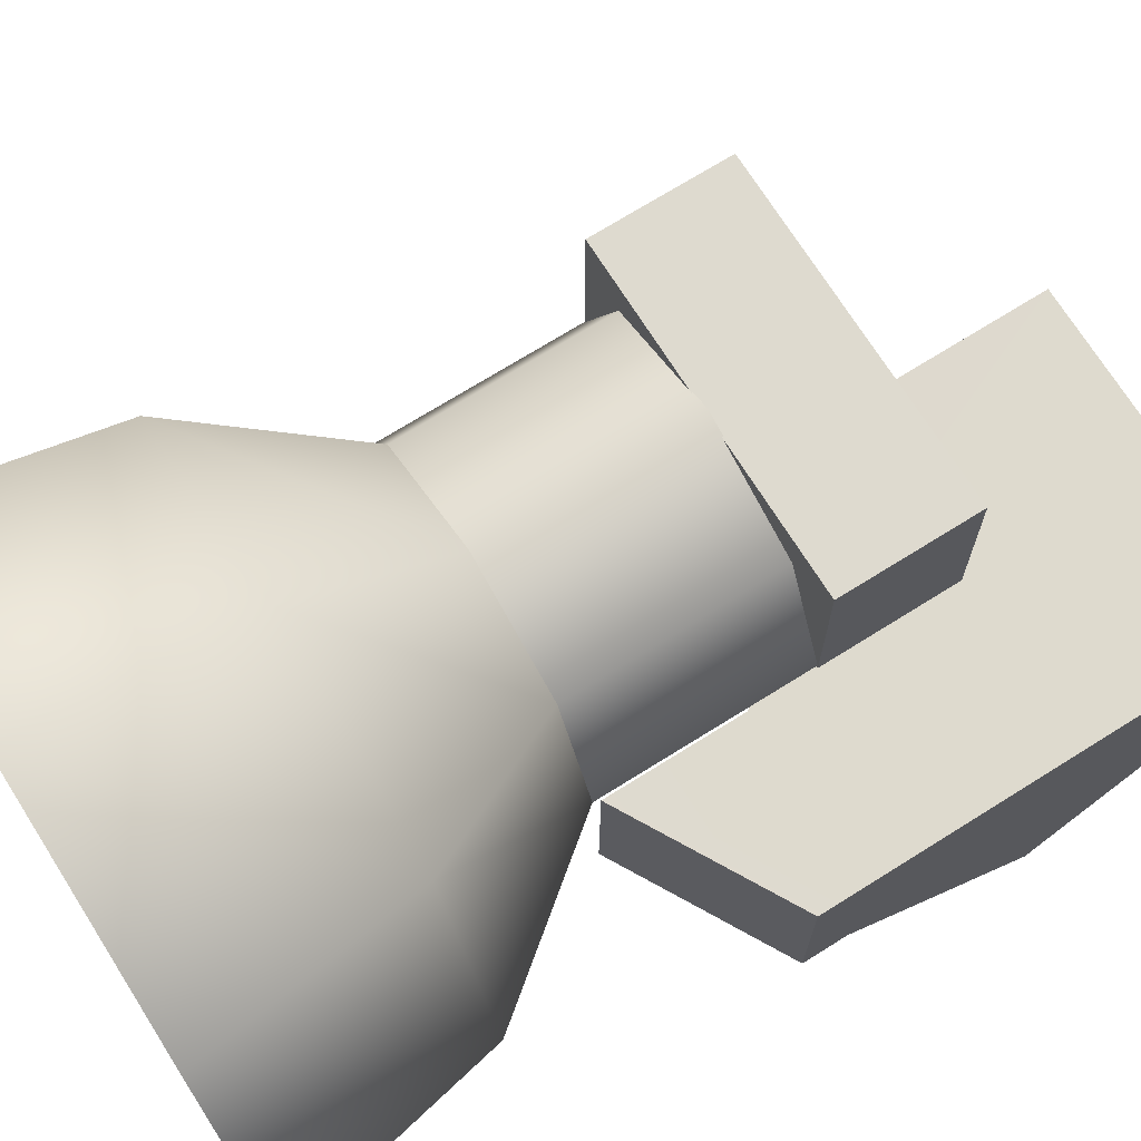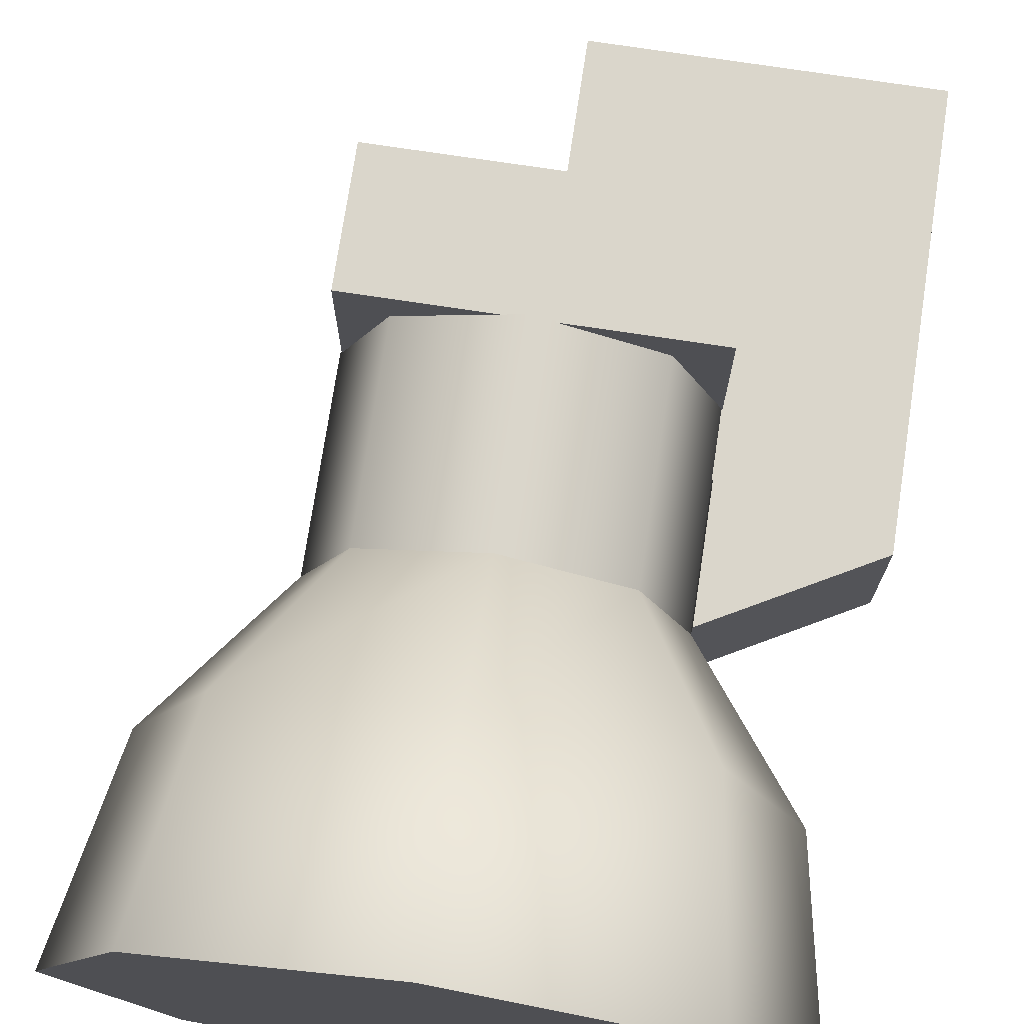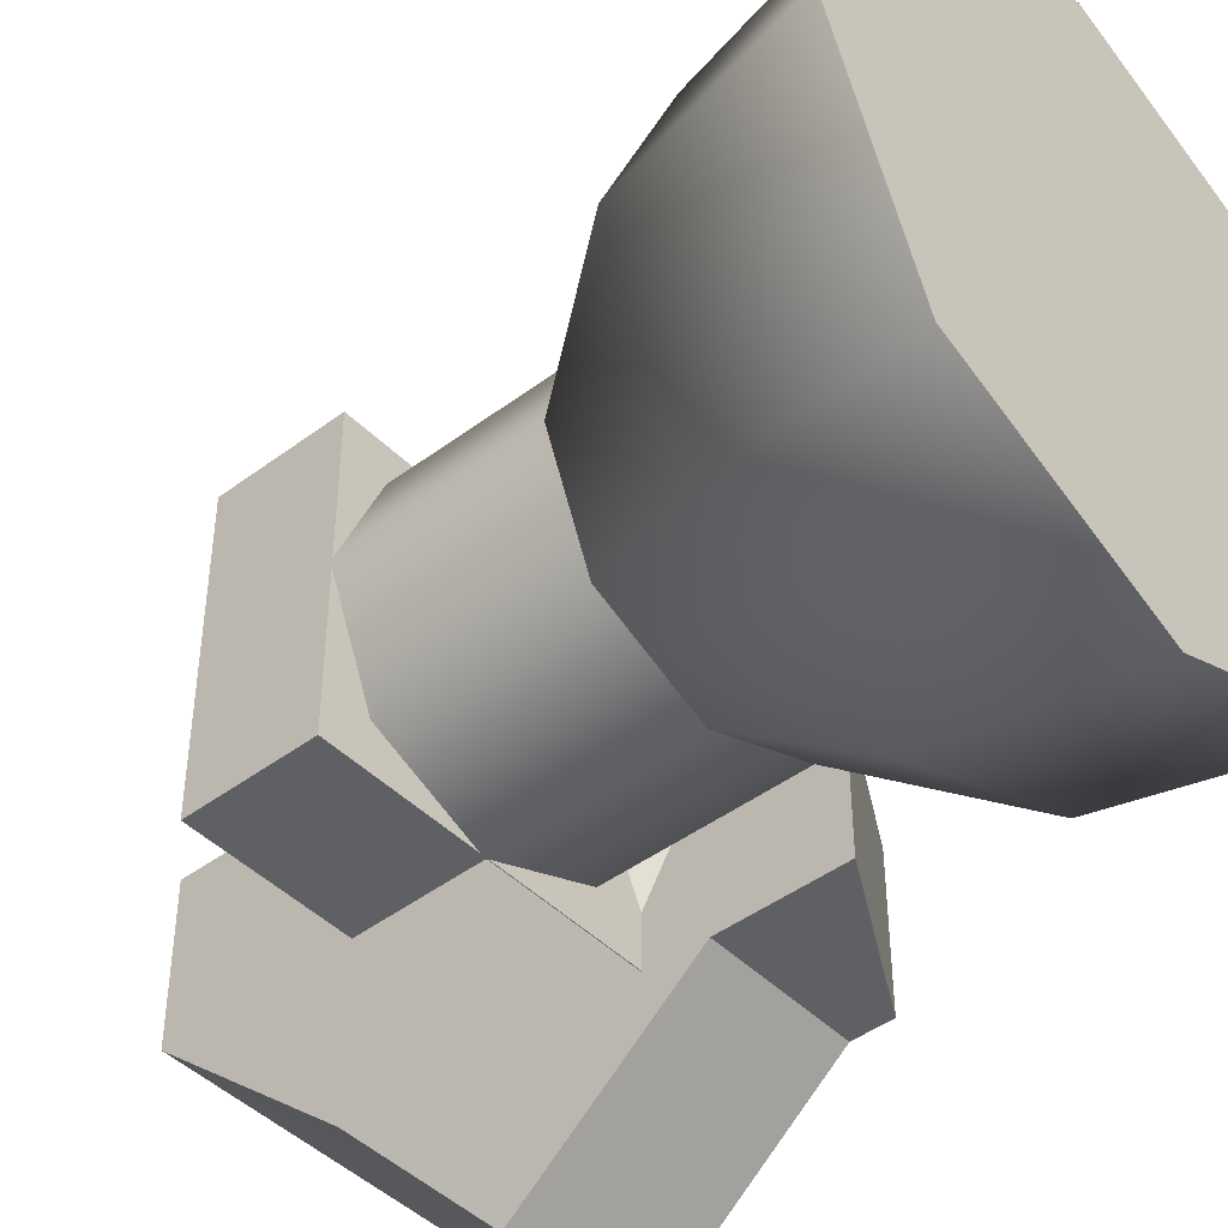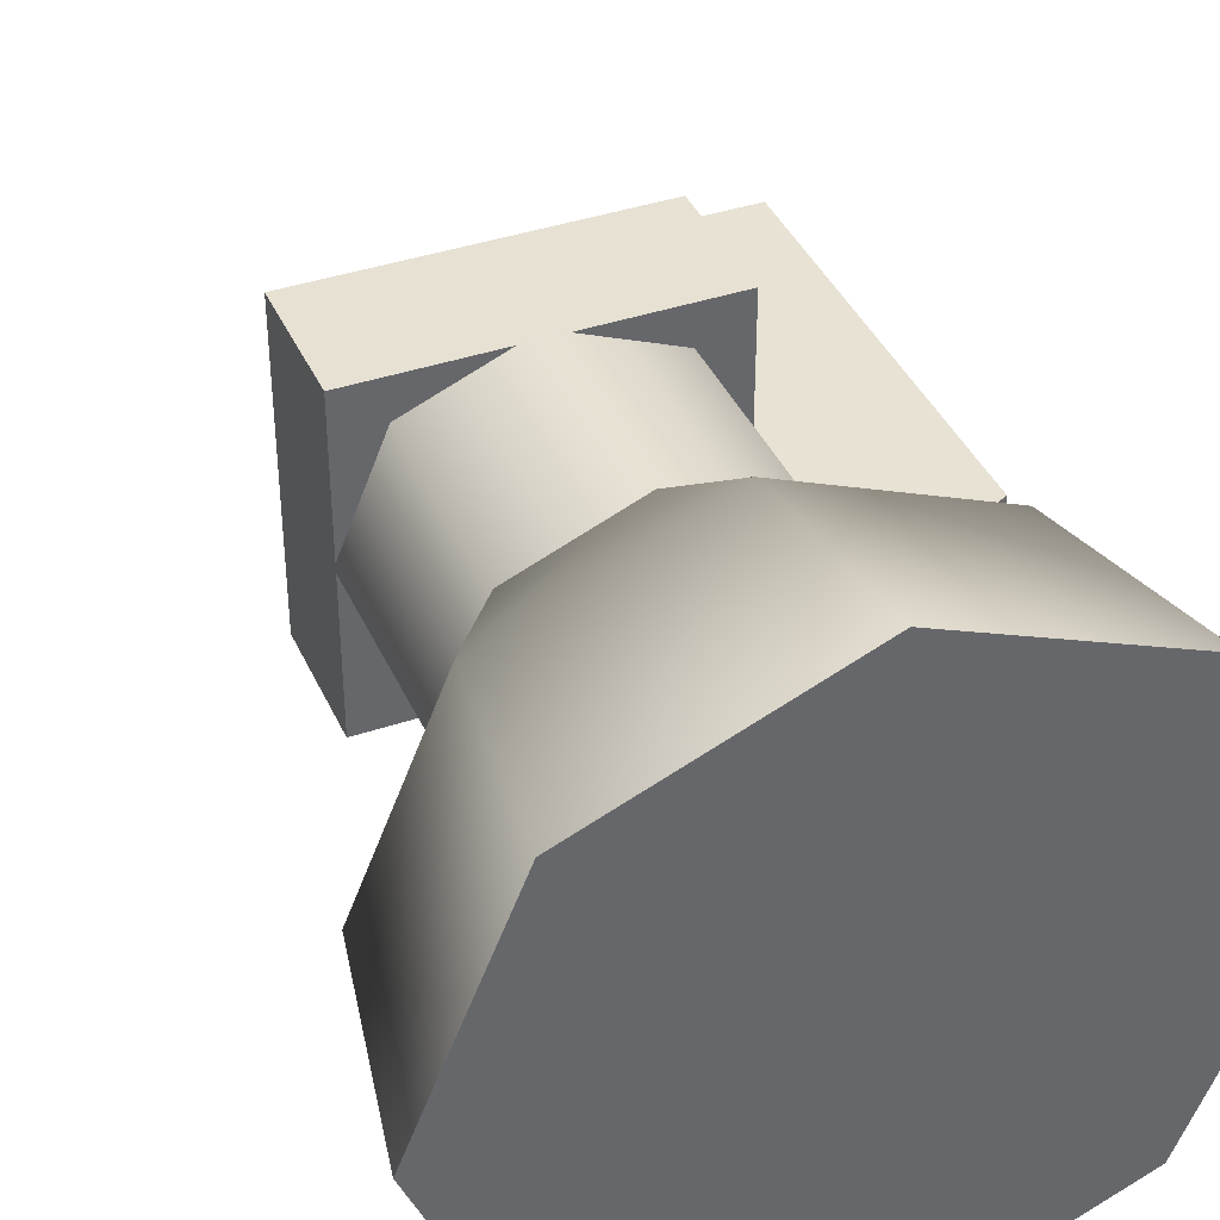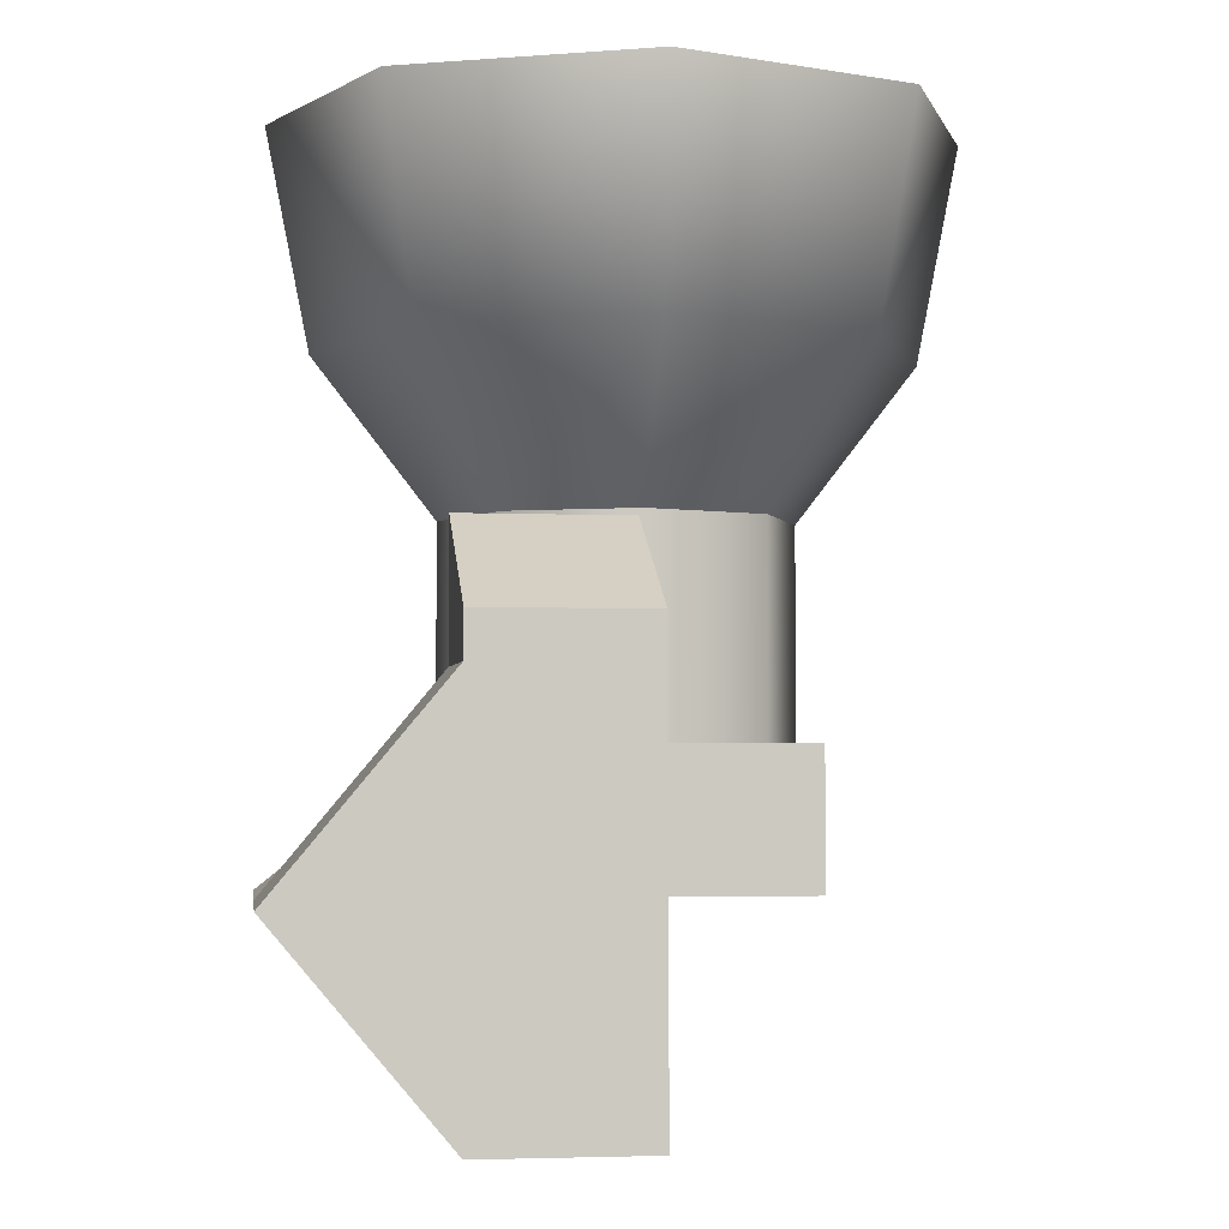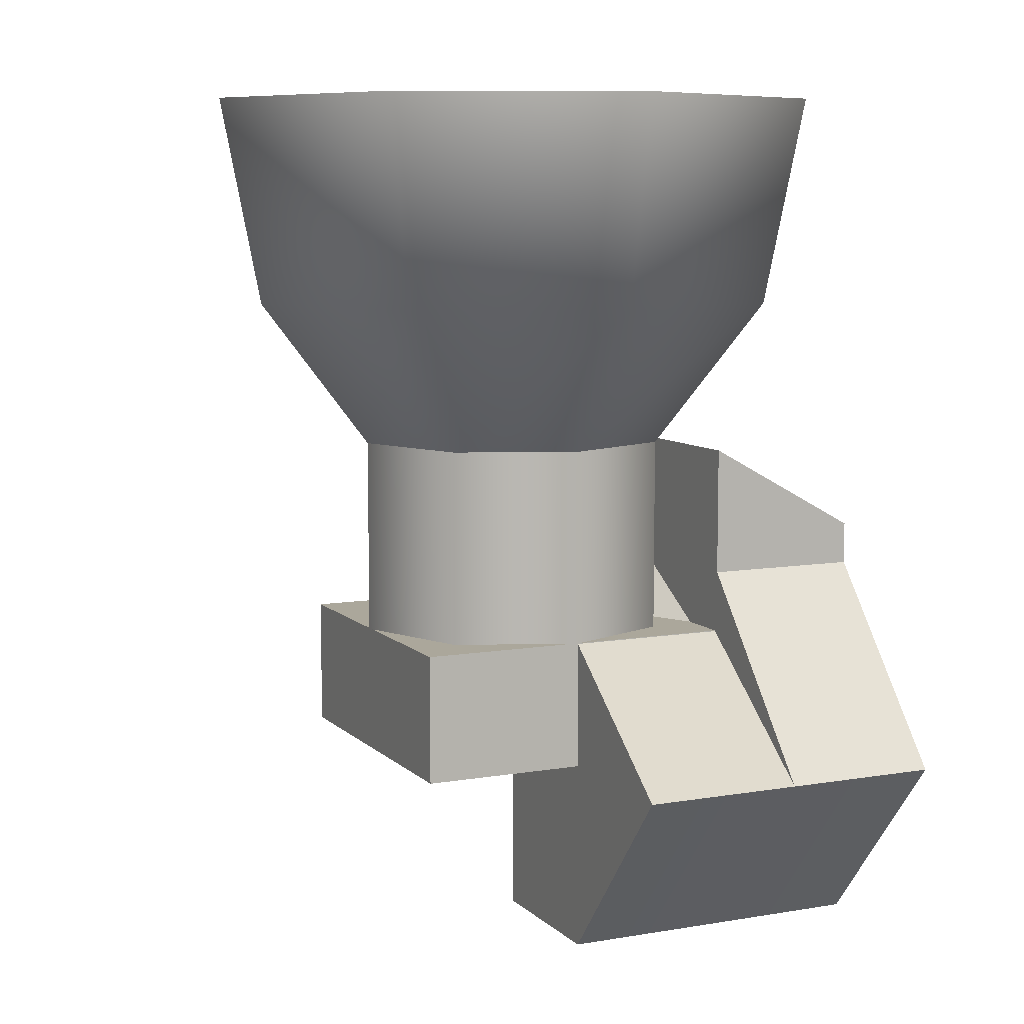
<metadata>
{"format":"obj","ext":"obj","renderer":"f3d","projection":"perspective","resolution":1024,"background":"white","views":[{"elev":71.0,"azim":-122.1,"up":"+Z"},{"elev":73.9,"azim":-171.4,"up":"+Z"},{"elev":-44.7,"azim":131.0,"up":"+Z"},{"elev":39.6,"azim":157.3,"up":"+Z"},{"elev":-2.8,"azim":-97.7,"up":"+Y"},{"elev":8.2,"azim":155.2,"up":"+Y"}]}
</metadata>
<code>
g polySurface8
v -24.01 -18.38 -24.09
v -24.01 -3.953 -12.12
v -24.01 -3.987 -0.0972
v -24.01 -32.71 -12.07
v -24.01 -32.71 -0.01838
v -12.22 -18.38 -24.09
v -24.01 -18.38 -24.09
v -0.1086 -18.38 -24.09
v -12.22 -3.953 -12.12
v -24.01 -18.38 -24.09
v -12.22 -18.38 -24.09
v -24.01 -3.953 -12.12
v -24.01 -0.832 -0.08812
v -12.22 5.711 -12.11
v -12.22 5.677 -0.08812
v -24.01 -0.7985 -12.11
v -12.22 -3.987 -0.0972
v -24.01 -32.71 -0.01838
v -24.01 -3.987 -0.0972
v -0.1086 -32.71 0.06044
v -12.22 5.677 -0.08812
v -24.01 -0.832 -0.08812
v -0.1086 -18.38 -24.09
v -24.01 -32.71 -12.07
v -0.1086 -32.71 -12.07
v -24.01 -18.38 -24.09
v -12.22 5.677 -0.08812
v -12.22 -3.953 -12.12
v -12.22 -3.987 -0.0972
v -12.22 5.711 -12.11
v -12.22 -3.953 -12.12
v -24.01 -0.7985 -12.11
v -24.01 -3.953 -12.12
v -12.22 5.711 -12.11
v -24.01 -3.987 -0.0972
v -24.01 -0.7985 -12.11
v -24.01 -0.832 -0.08812
v -24.01 -3.953 -12.12
v 8.801 -8.753 -8.454
v 0.1303 6.188 -12.05
v 0.1303 -8.753 -12.05
v 8.801 6.188 -8.454
v -8.541 6.188 -8.454
v -8.541 -8.753 -8.454
v -12.13 6.188 0.2166
v -12.13 -8.753 0.2166
v -8.541 6.188 8.887
v -8.541 -8.753 8.887
v 0.1303 6.188 12.48
v 0.1303 -8.753 12.48
v 8.801 6.188 8.887
v 8.801 -8.753 8.887
v 12.39 6.188 0.2166
v 12.39 -8.753 0.2166
v 0.1303 32.71 0.2166
v 17.01 32.71 -16.67
v 24.01 32.71 0.2166
v 0.1303 32.71 -23.66
v 17.01 32.71 17.1
v 0.1303 32.71 24.09
v -23.75 32.71 0.2166
v -16.75 32.71 -16.67
v -16.75 32.71 17.1
v 0.1303 6.188 12.48
v 14.86 17.26 14.95
v 8.801 6.188 8.887
v 0.1303 17.26 21.05
v 20.97 17.26 0.2166
v 12.39 6.188 0.2166
v -8.541 6.188 8.887
v -14.6 17.26 14.95
v -12.13 6.188 0.2166
v -20.71 17.26 0.2166
v 14.86 17.26 -14.52
v 8.801 6.188 -8.454
v 0.1303 17.26 -20.62
v 0.1303 6.188 -12.05
v -14.6 17.26 -14.52
v -8.541 6.188 -8.454
v 17.01 32.71 -16.67
v 24.01 32.71 0.2166
v 17.01 32.71 17.1
v 0.1303 32.71 24.09
v -16.75 32.71 17.1
v -23.75 32.71 0.2166
v -16.75 32.71 -16.67
v 0.1303 32.71 -23.66
v 12.26 -8.658 11.86
v -12.2 -8.658 -11.91
v 12.26 -8.658 -11.91
v -12.2 -8.658 11.86
v -12.2 -13.55 -11.91
v 12.26 -8.658 -11.91
v -12.2 -8.658 -11.91
v 12.26 -13.55 -11.91
v -12.2 -13.55 11.86
v -12.2 -8.658 -11.91
v -12.2 -8.658 11.86
v -12.2 -13.55 -11.91
v 12.26 -8.658 11.86
v -12.2 -13.55 11.86
v -12.2 -8.658 11.86
v 12.26 -13.55 11.86
v 12.26 -8.658 -11.91
v 12.26 -13.55 11.86
v 12.26 -8.658 11.86
v 12.26 -13.55 -11.91
v -12.2 -13.55 -11.91
v 12.26 -18.38 -11.91
v 12.26 -13.55 -11.91
v -12.2 -18.38 -11.91
v 12.26 -13.55 -11.91
v 12.26 -18.38 11.86
v 12.26 -13.55 11.86
v 12.26 -18.38 -11.91
v 12.26 -13.55 11.86
v -12.2 -18.38 11.86
v -12.2 -13.55 11.86
v 12.26 -18.38 11.86
v -12.2 -13.55 11.86
v -12.2 -18.38 -11.91
v -12.2 -13.55 -11.91
v -12.2 -18.38 11.86
v -12.23 -8.694 -11.89
v -0.0824 -18.32 -12.03
v -12.23 -18.32 -12.03
v -0.0824 -8.694 -11.89
v -12.23 -8.694 -11.89
v -12.23 -18.32 -12.03
v -12.22 -18.38 -24.09
v -0.0824 -18.32 -12.03
v -0.0824 -8.694 -11.89
v -0.1086 -18.38 -24.09
v -0.1086 -18.38 -24.09
v -12.23 -8.694 -11.89
v -12.22 -18.38 -24.09
v -0.0824 -8.694 -11.89
v -12.2 -18.38 -11.91
v 12.26 -18.38 11.86
v 12.26 -18.38 -11.91
v -12.2 -18.38 11.86
v -24.01 -32.71 -12.07
v -0.1086 -32.71 0.06044
v -0.1086 -32.71 -12.07
v -24.01 -32.71 -0.01838
v -0.1086 -32.71 0.06044
v -0.1086 -18.38 -24.09
v -0.1086 -32.71 -12.07
v -0.1086 -18.24 0.06044
v -0.1086 -32.71 0.06044
v -12.22 -3.987 -0.0972
v -0.1086 -18.24 0.06044
v -12.22 -18.38 -24.09
v -12.22 -3.987 -0.0972
v -12.22 -3.953 -12.12
v -12.22 -18.38 -24.09
v -0.1086 -18.24 0.06044
v -12.22 -3.987 -0.0972
g polySurface8_0
f 3 2 1
f 3 1 4
f 5 3 4
f 8 7 6
f 11 10 9
f 10 12 9
f 15 14 13
f 14 16 13
f 19 18 17
f 18 20 17
f 17 21 19
f 21 22 19
f 25 24 23
f 24 26 23
f 29 28 27
f 28 30 27
f 33 32 31
f 32 34 31
f 37 36 35
f 36 38 35
f 41 40 39
f 40 42 39
f 43 40 41
f 44 43 41
f 45 43 44
f 46 45 44
f 47 45 46
f 48 47 46
f 49 47 48
f 50 49 48
f 51 49 50
f 52 51 50
f 53 51 52
f 54 53 52
f 39 42 54
f 42 53 54
f 57 56 55
f 56 58 55
f 59 57 55
f 60 59 55
f 55 58 61
f 60 55 61
f 58 62 61
f 63 60 61
f 66 65 64
f 65 67 64
f 68 65 66
f 69 68 66
f 64 67 70
f 67 71 70
f 70 71 72
f 71 73 72
f 74 68 69
f 75 74 69
f 76 74 75
f 77 76 75
f 78 76 77
f 79 78 77
f 72 73 79
f 73 78 79
f 74 80 68
f 80 81 68
f 68 81 65
f 81 82 65
f 65 82 67
f 82 83 67
f 67 83 71
f 83 84 71
f 71 84 73
f 84 85 73
f 73 85 78
f 85 86 78
f 78 86 76
f 86 87 76
f 76 87 74
f 87 80 74
f 90 89 88
f 89 91 88
f 94 93 92
f 93 95 92
f 98 97 96
f 97 99 96
f 102 101 100
f 101 103 100
f 106 105 104
f 105 107 104
f 110 109 108
f 109 111 108
f 114 113 112
f 113 115 112
f 118 117 116
f 117 119 116
f 122 121 120
f 121 123 120
f 126 125 124
f 124 125 127
f 130 129 128
f 133 132 131
f 136 135 134
f 134 135 137
f 140 139 138
f 139 141 138
f 144 143 142
f 143 145 142
f 148 147 146
f 147 149 146
f 152 151 150
f 155 154 153
f 158 157 156

</code>
